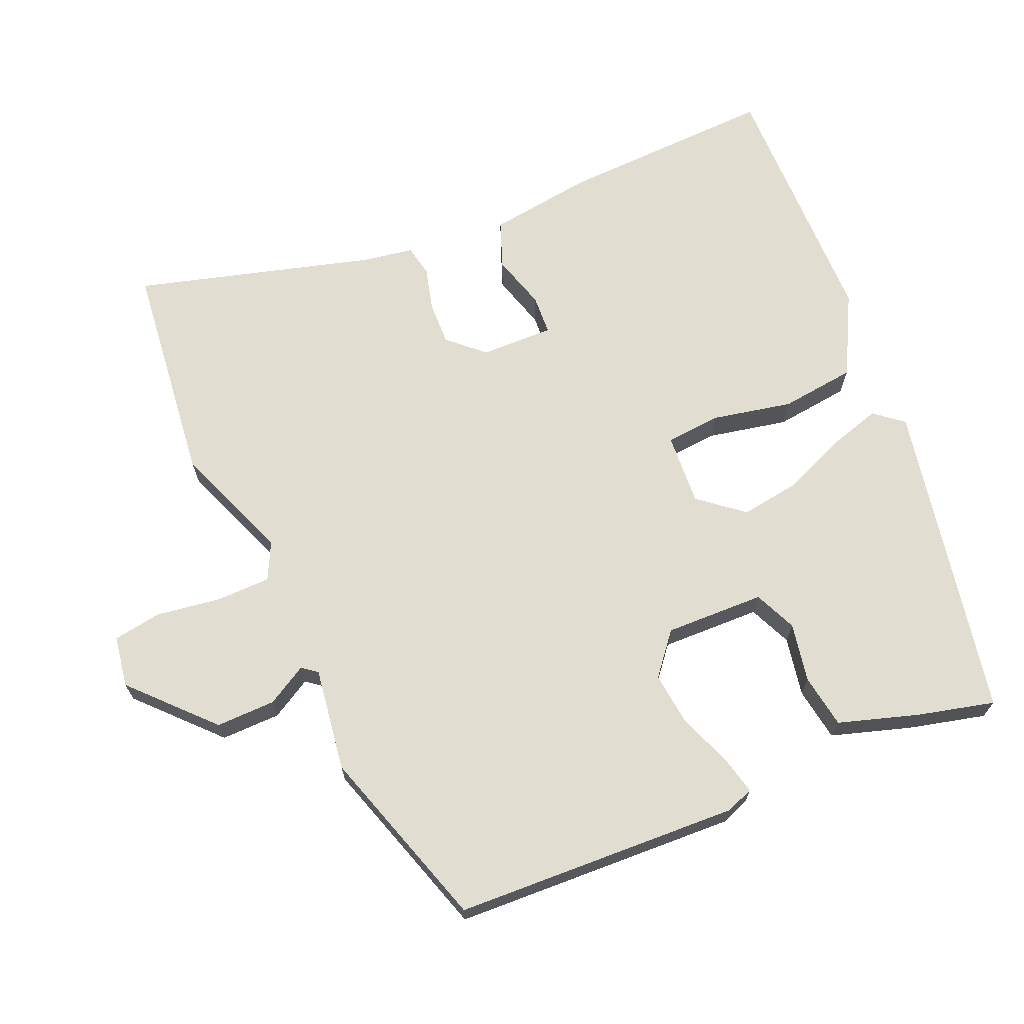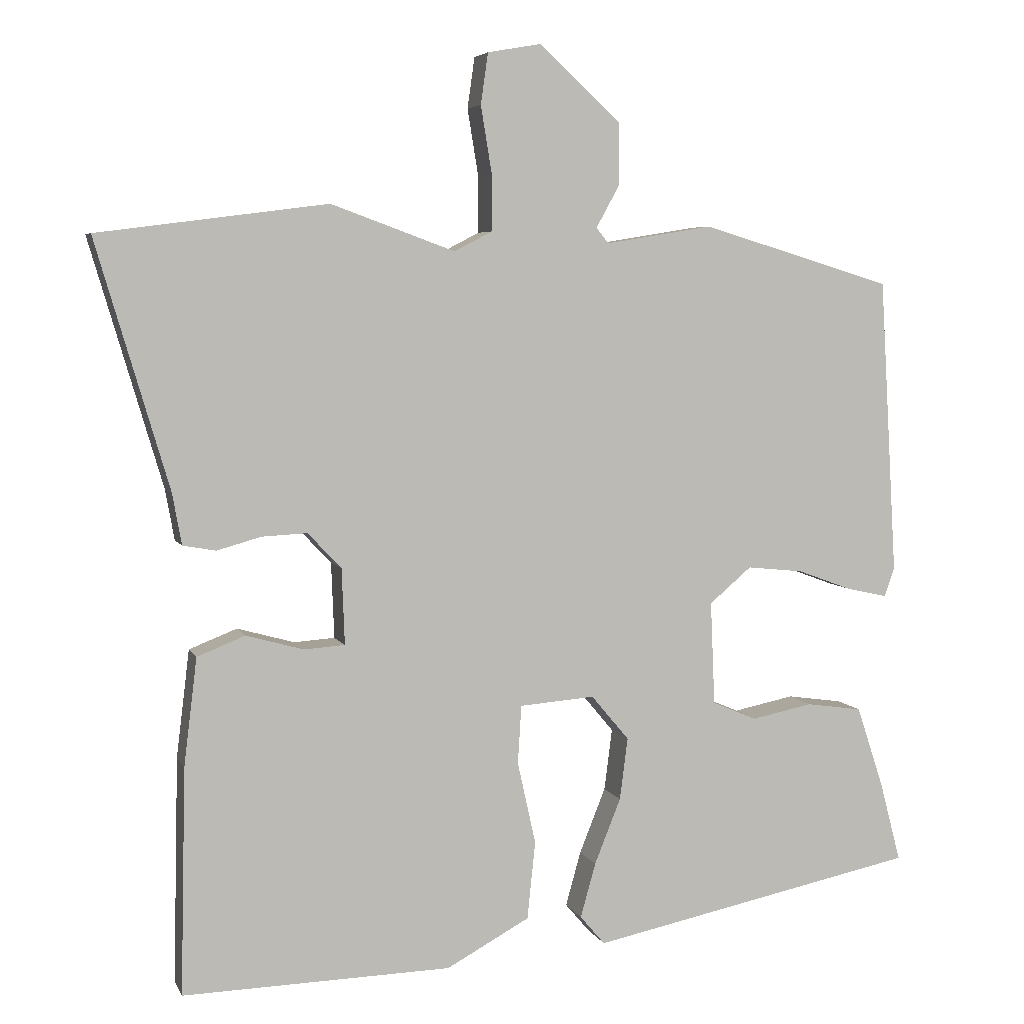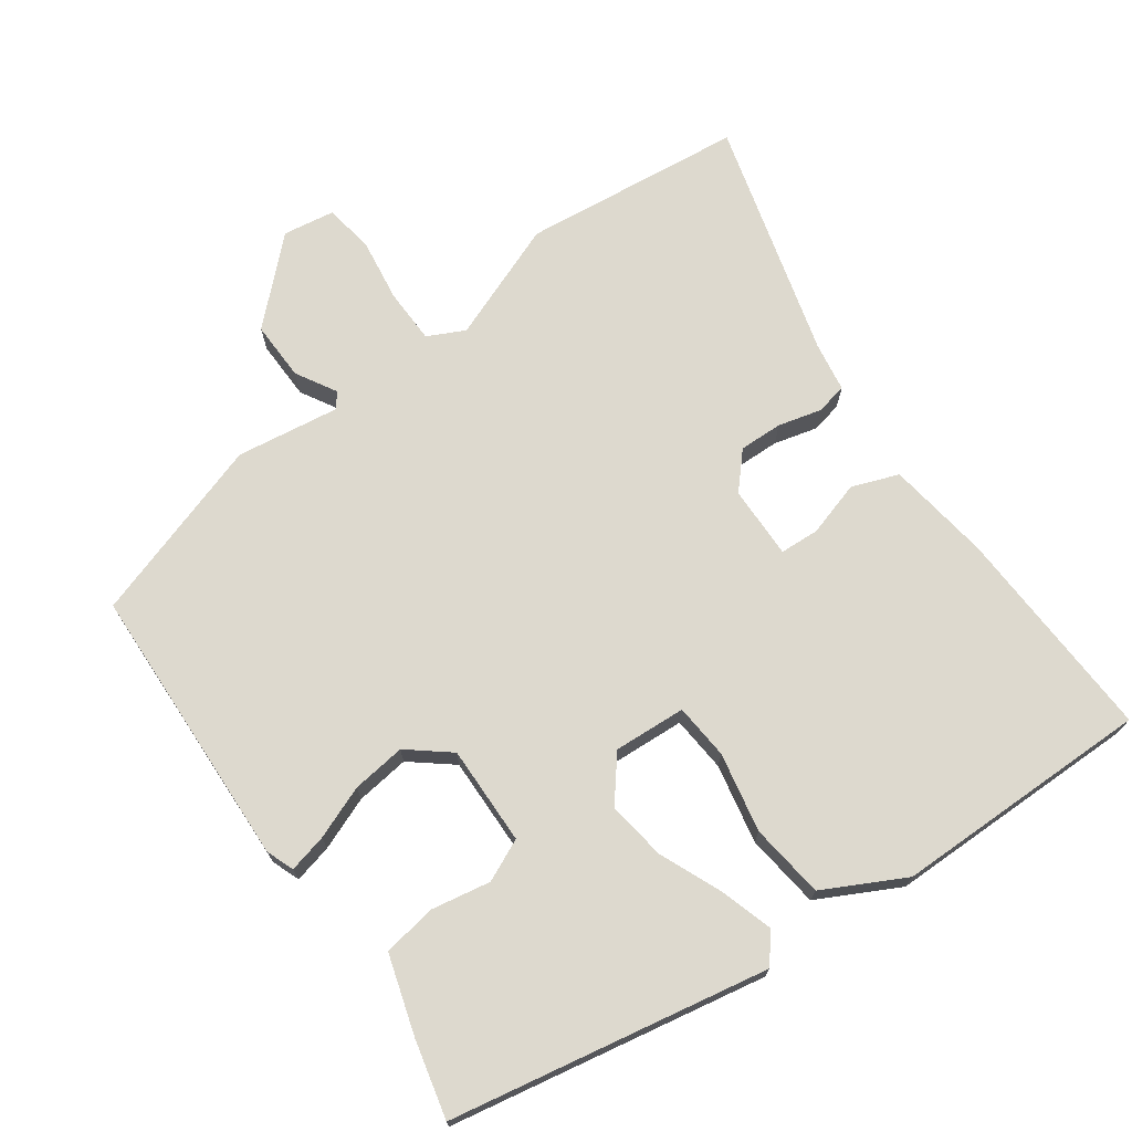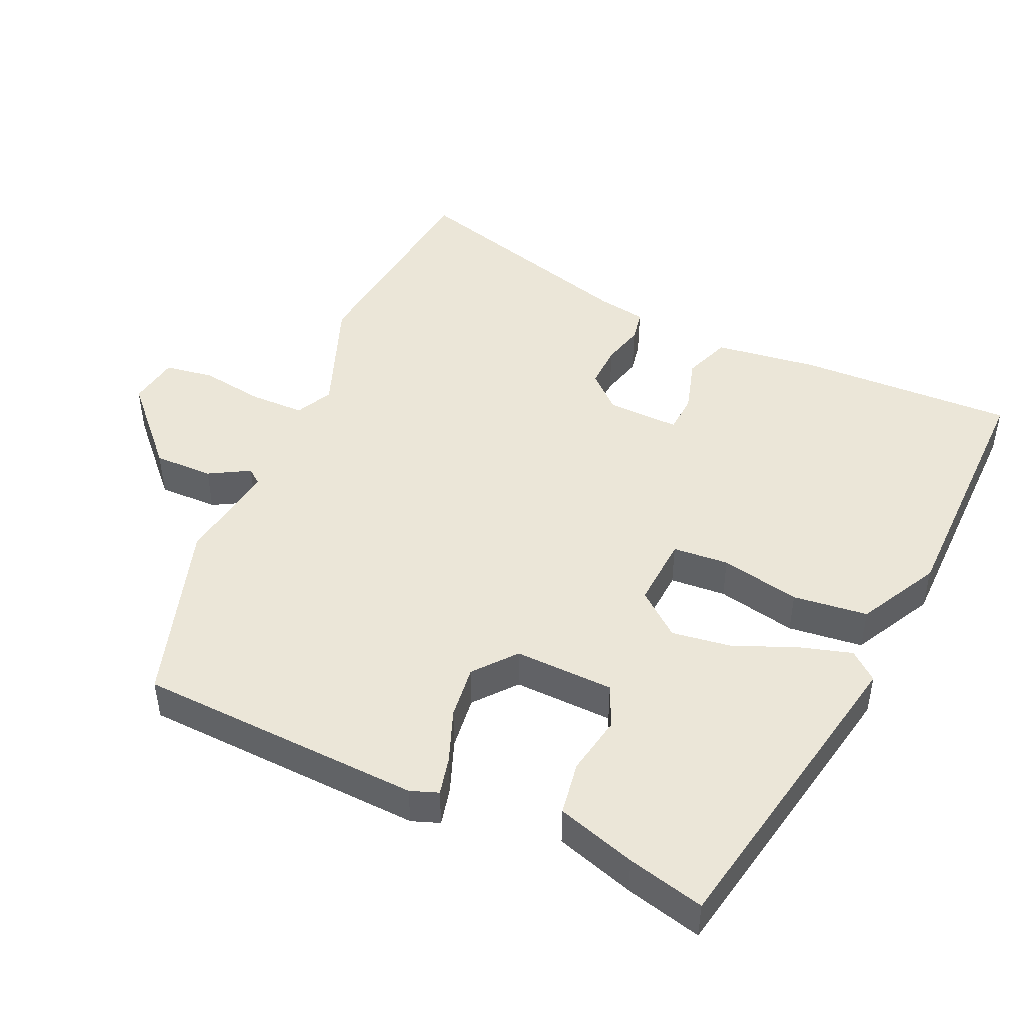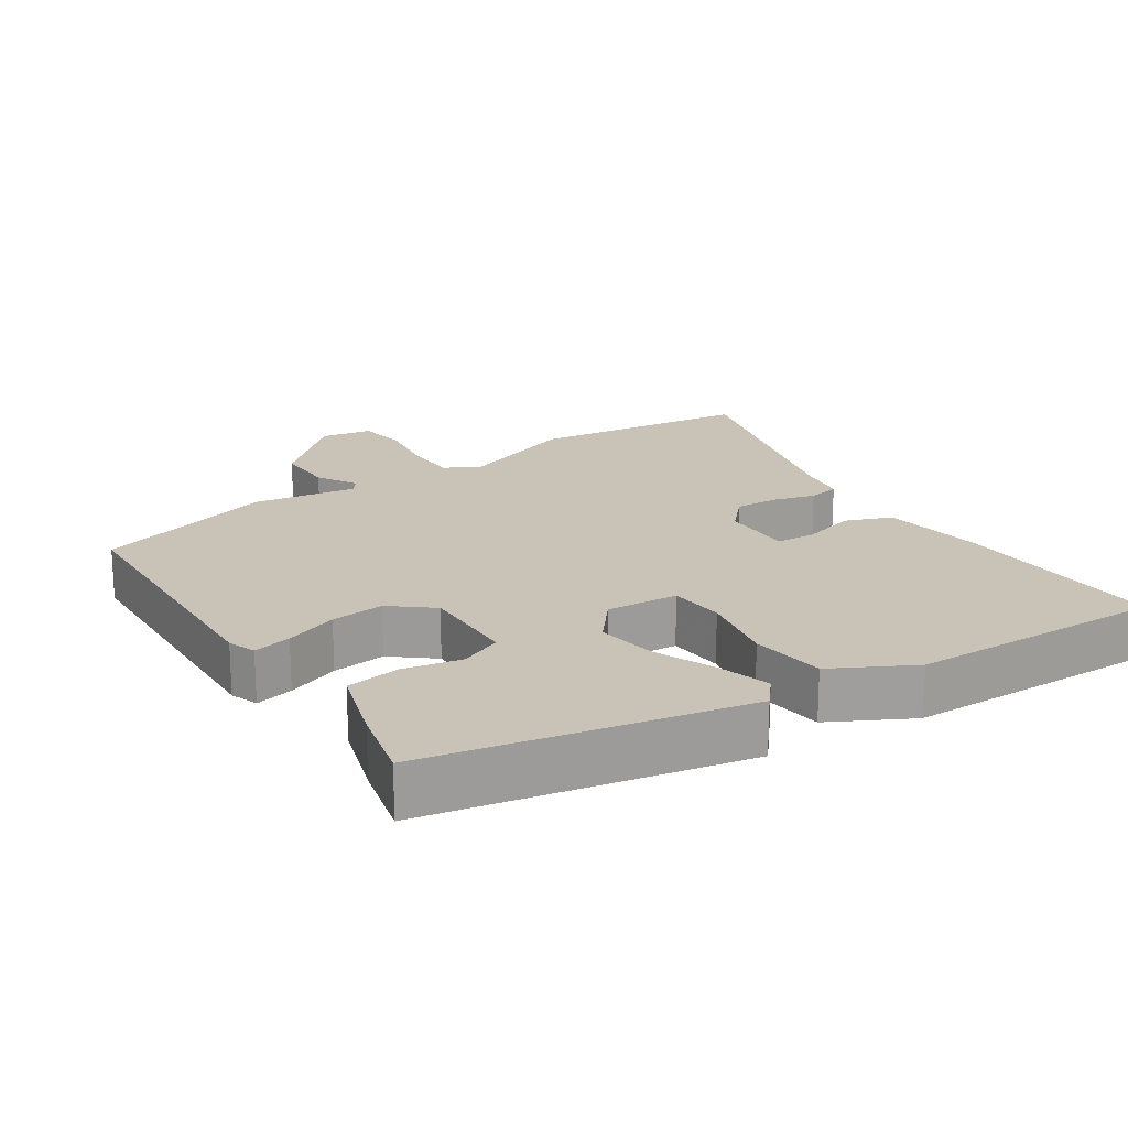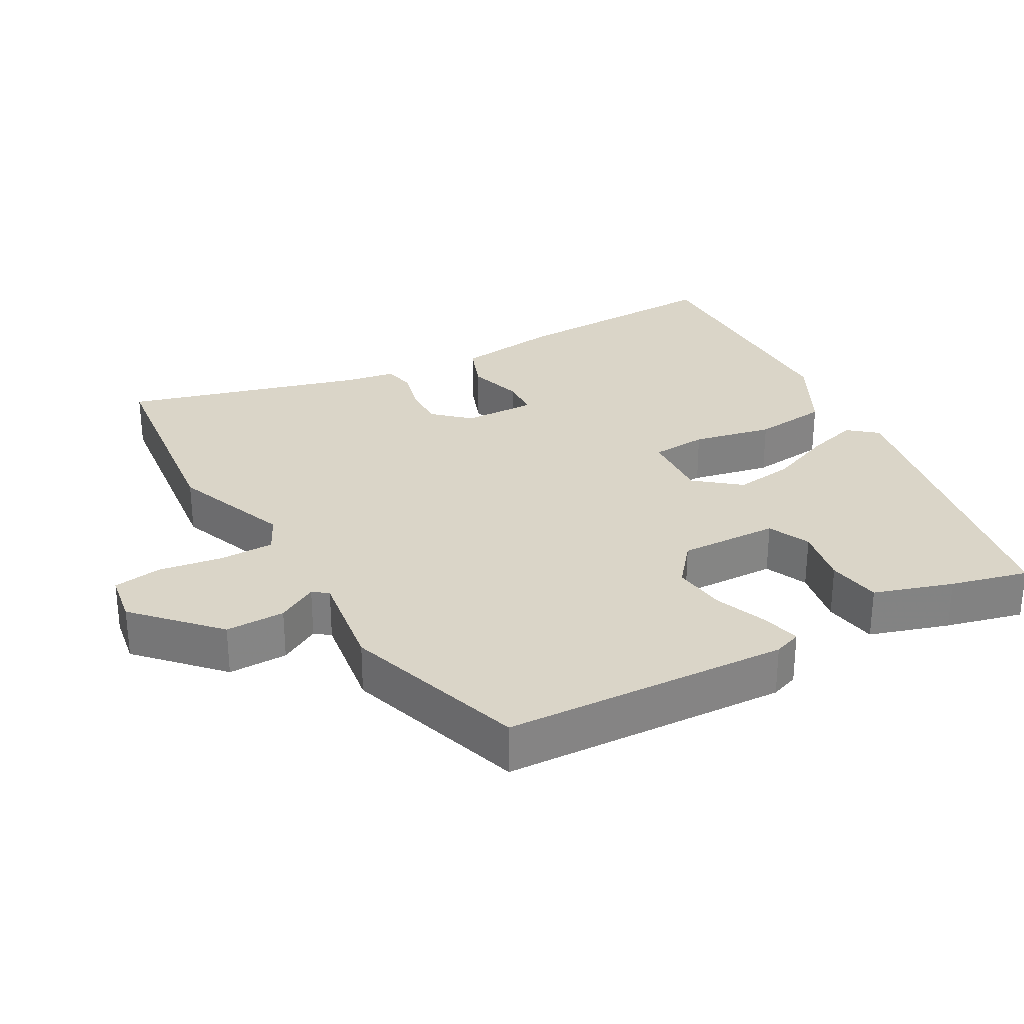
<metadata>
{"format":"obj","ext":"obj","renderer":"f3d","projection":"perspective","resolution":1024,"background":"white","views":[{"elev":68.7,"azim":65.9,"up":"+Y"},{"elev":5.2,"azim":-15.9,"up":"+Z"},{"elev":71.7,"azim":143.3,"up":"+Y"},{"elev":46.5,"azim":113.5,"up":"+Y"},{"elev":19.5,"azim":145.9,"up":"+Y"},{"elev":29.4,"azim":60.0,"up":"+Y"}]}
</metadata>
<code>
v 0.529 0.07 -0.412
v 0.078 0.07 -0.505
v 0.044 0.07 -0.465
v 0.065 0.07 -0.39
v 0.101 0.07 -0.3
v 0.112 0.07 -0.215
v 0.06 0.07 -0.153
v -0.043 0.07 -0.161
v -0.048 0.07 -0.241
v -0.023 0.07 -0.354
v -0.034 0.07 -0.461
v -0.148 0.07 -0.523
v -0.517 0.07 -0.532
v -0.51 0.07 -0.222
v -0.492 0.07 -0.074
v -0.426 0.07 -0.048
v -0.347 0.07 -0.07
v -0.291 0.07 -0.066
v -0.295 0.07 0.038
v -0.341 0.07 0.087
v -0.403 0.07 0.084
v -0.464 0.07 0.067
v -0.509 0.07 0.075
v -0.522 0.07 0.146
v -0.622 0.07 0.484
v -0.307 0.07 0.525
v -0.137 0.07 0.463
v -0.085 0.07 0.49
v -0.085 0.07 0.568
v -0.1 0.07 0.659
v -0.09 0.07 0.729
v -0.017 0.07 0.742
v 0.096 0.07 0.639
v 0.096 0.07 0.554
v 0.064 0.07 0.496
v 0.081 0.07 0.475
v 0.228 0.07 0.499
v 0.491 0.07 0.42
v 0.515 0.07 0.013
v 0.501 0.07 -0.027
v 0.446 0.07 -0.015
v 0.37 0.07 0.013
v 0.293 0.07 0.021
v 0.235 0.07 -0.028
v 0.241 0.07 -0.17
v 0.302 0.07 -0.196
v 0.386 0.07 -0.179
v 0.463 0.07 -0.19
v 0.5 0.07 -0.302
v 0.529 0 -0.412
v 0.078 0 -0.505
v 0.044 0 -0.465
v 0.065 0 -0.39
v 0.101 0 -0.3
v 0.112 0 -0.215
v 0.06 0 -0.153
v -0.043 0 -0.161
v -0.048 0 -0.241
v -0.023 0 -0.354
v -0.034 0 -0.461
v -0.148 0 -0.523
v -0.517 0 -0.532
v -0.51 0 -0.222
v -0.492 0 -0.074
v -0.426 0 -0.048
v -0.347 0 -0.07
v -0.291 0 -0.066
v -0.295 0 0.038
v -0.341 0 0.087
v -0.403 0 0.084
v -0.464 0 0.067
v -0.509 0 0.075
v -0.522 0 0.146
v -0.622 0 0.484
v -0.307 0 0.525
v -0.137 0 0.463
v -0.085 0 0.49
v -0.085 0 0.568
v -0.1 0 0.659
v -0.09 0 0.729
v -0.017 0 0.742
v 0.096 0 0.639
v 0.096 0 0.554
v 0.064 0 0.496
v 0.081 0 0.475
v 0.228 0 0.499
v 0.491 0 0.42
v 0.515 0 0.013
v 0.501 0 -0.027
v 0.446 0 -0.015
v 0.37 0 0.013
v 0.293 0 0.021
v 0.235 0 -0.028
v 0.241 0 -0.17
v 0.302 0 -0.196
v 0.386 0 -0.179
v 0.463 0 -0.19
v 0.5 0 -0.302
f 46 47 48 49
f 45 46 49 1
f 39 40 41 42
f 39 42 43
f 36 37 38 39
f 36 39 43
f 35 36 43 44
f 33 34 35
f 32 33 35
f 29 30 31 32
f 28 29 32 35
f 27 28 35 44
f 24 25 26 27
f 21 22 23 24
f 20 21 24 27
f 19 20 27 44
f 14 15 16 17
f 14 17 18
f 13 14 18
f 12 13 18
f 9 10 11 12
f 8 9 12 18
f 7 8 18 19
f 2 3 4 5
f 45 1 2 5
f 45 5 6
f 7 19 44 45
f 6 7 45
f 98 97 96 95
f 50 98 95 94
f 91 90 89 88
f 92 91 88
f 88 87 86 85
f 92 88 85
f 93 92 85 84
f 84 83 82
f 84 82 81
f 81 80 79 78
f 84 81 78 77
f 93 84 77 76
f 76 75 74 73
f 73 72 71 70
f 76 73 70 69
f 93 76 69 68
f 66 65 64 63
f 67 66 63
f 67 63 62
f 67 62 61
f 61 60 59 58
f 67 61 58 57
f 68 67 57 56
f 54 53 52 51
f 54 51 50 94
f 55 54 94
f 94 93 68 56
f 94 56 55
f 1 50 51 2
f 2 51 52 3
f 3 52 53 4
f 4 53 54 5
f 5 54 55 6
f 6 55 56 7
f 7 56 57 8
f 8 57 58 9
f 9 58 59 10
f 10 59 60 11
f 11 60 61 12
f 12 61 62 13
f 13 62 63 14
f 14 63 64 15
f 15 64 65 16
f 16 65 66 17
f 17 66 67 18
f 18 67 68 19
f 19 68 69 20
f 20 69 70 21
f 21 70 71 22
f 22 71 72 23
f 23 72 73 24
f 24 73 74 25
f 25 74 75 26
f 26 75 76 27
f 27 76 77 28
f 28 77 78 29
f 29 78 79 30
f 30 79 80 31
f 31 80 81 32
f 32 81 82 33
f 33 82 83 34
f 34 83 84 35
f 35 84 85 36
f 36 85 86 37
f 37 86 87 38
f 38 87 88 39
f 39 88 89 40
f 40 89 90 41
f 41 90 91 42
f 42 91 92 43
f 43 92 93 44
f 44 93 94 45
f 45 94 95 46
f 46 95 96 47
f 47 96 97 48
f 48 97 98 49
f 49 98 50 1

</code>
